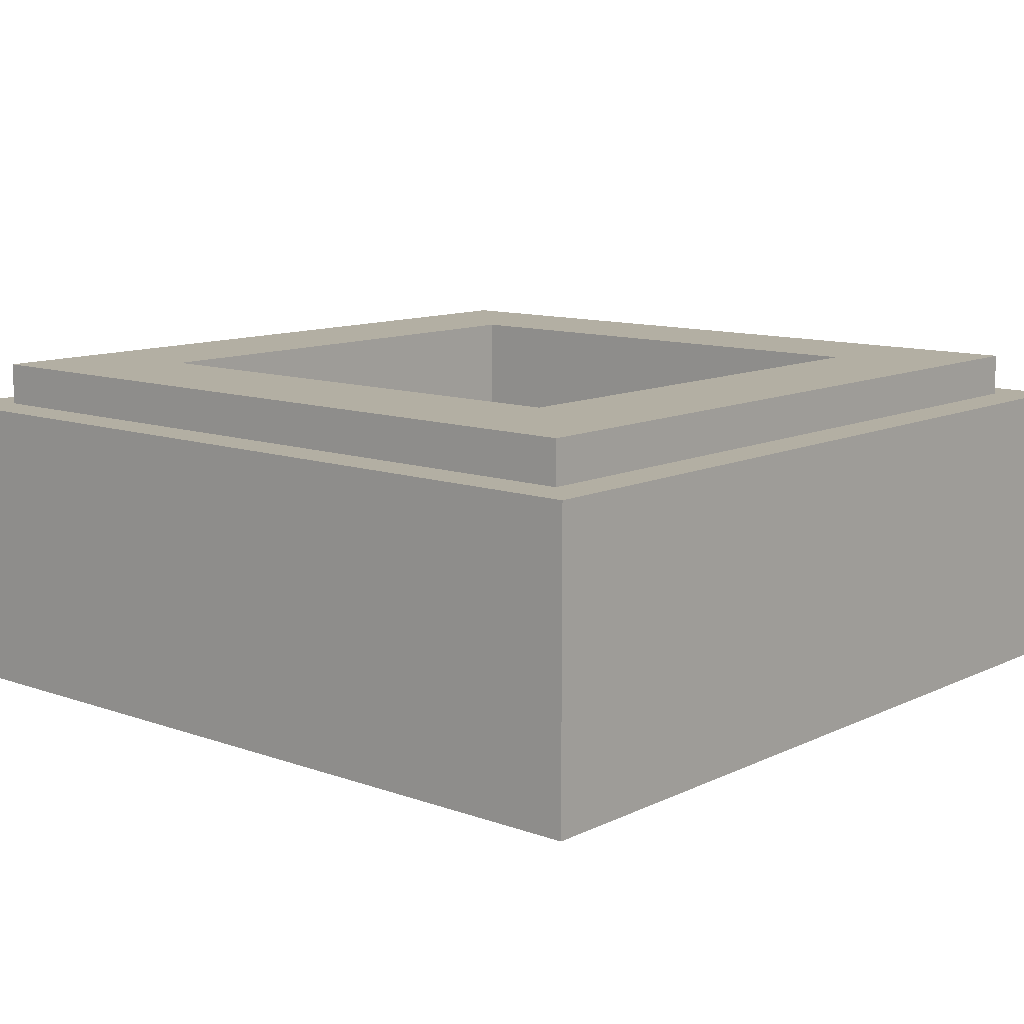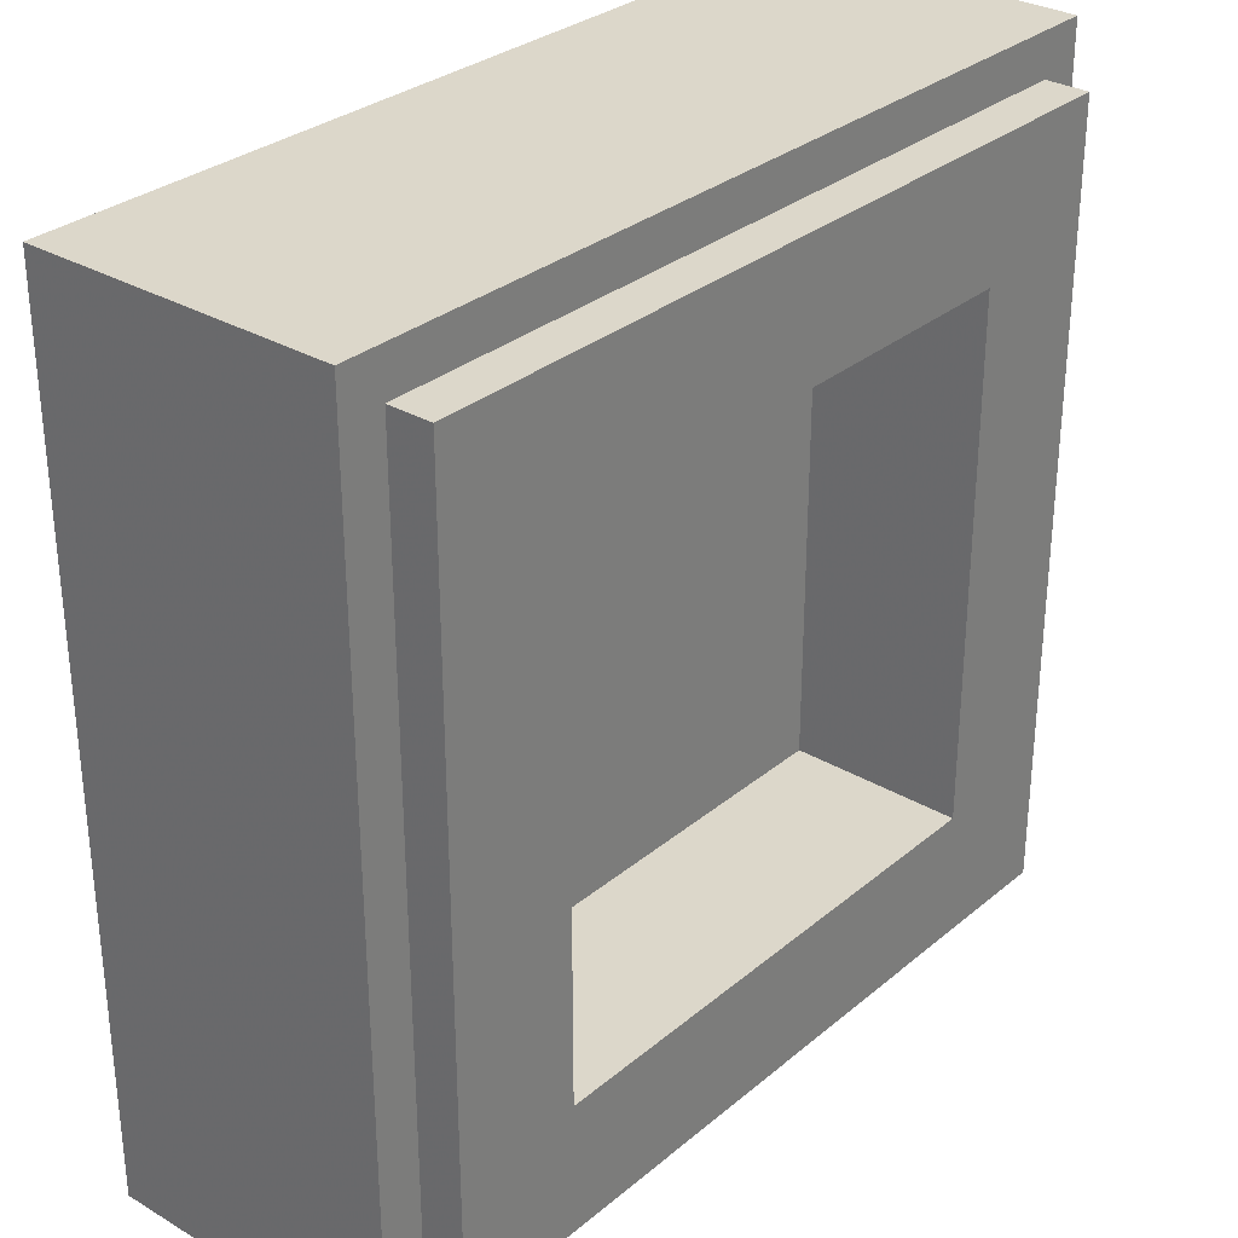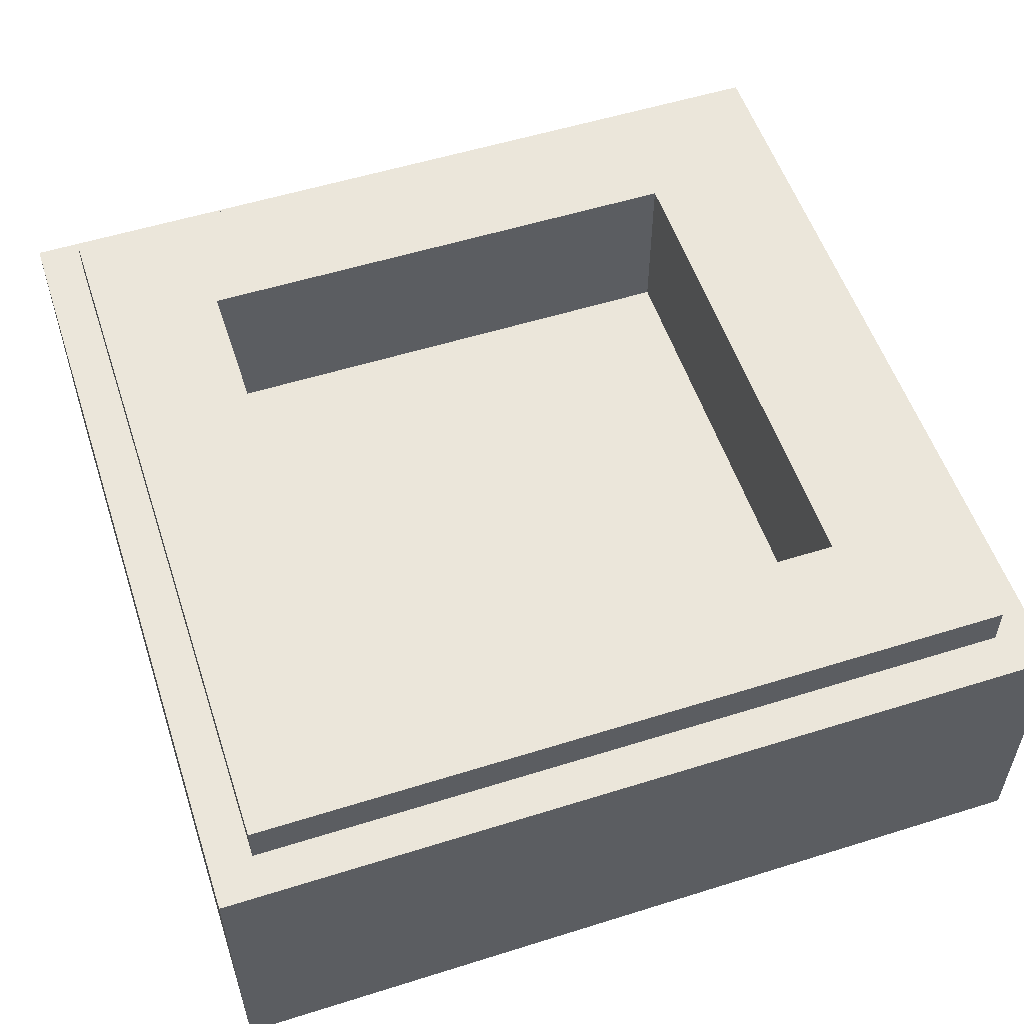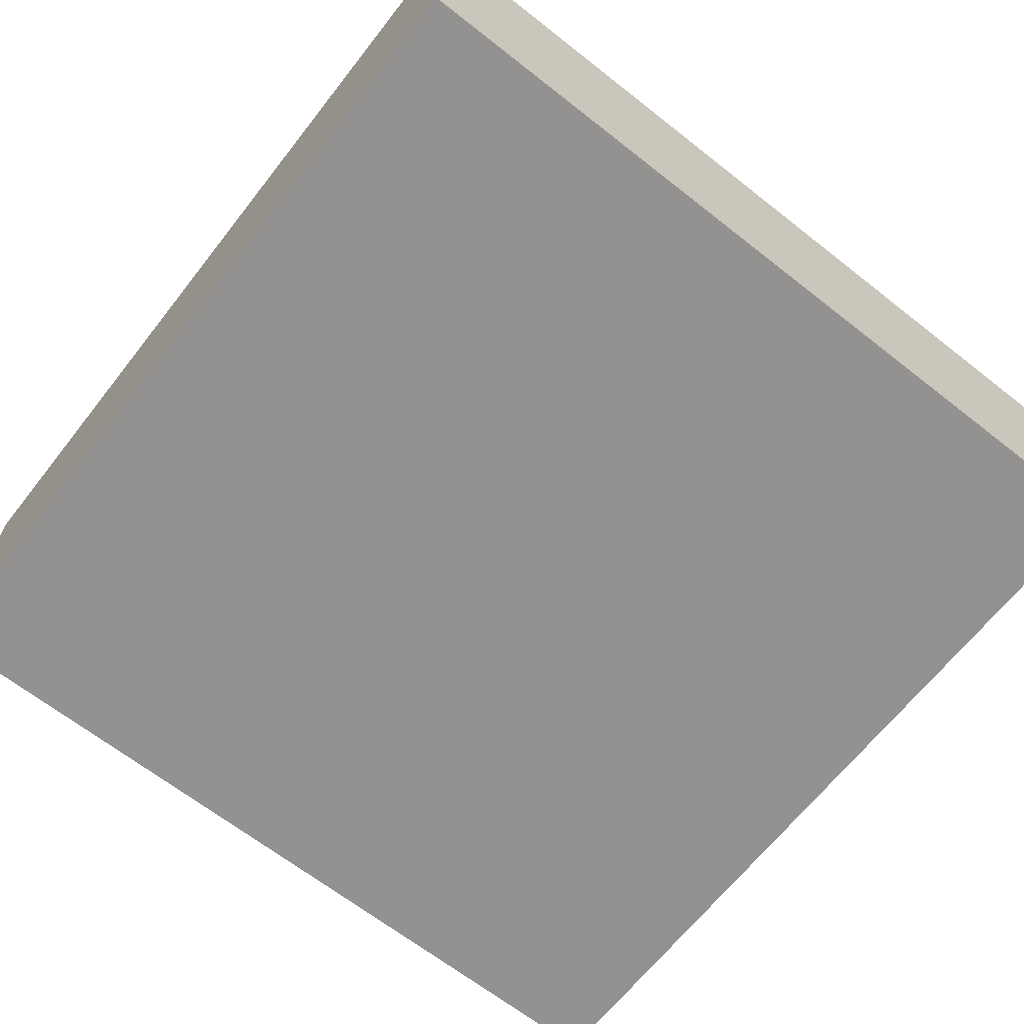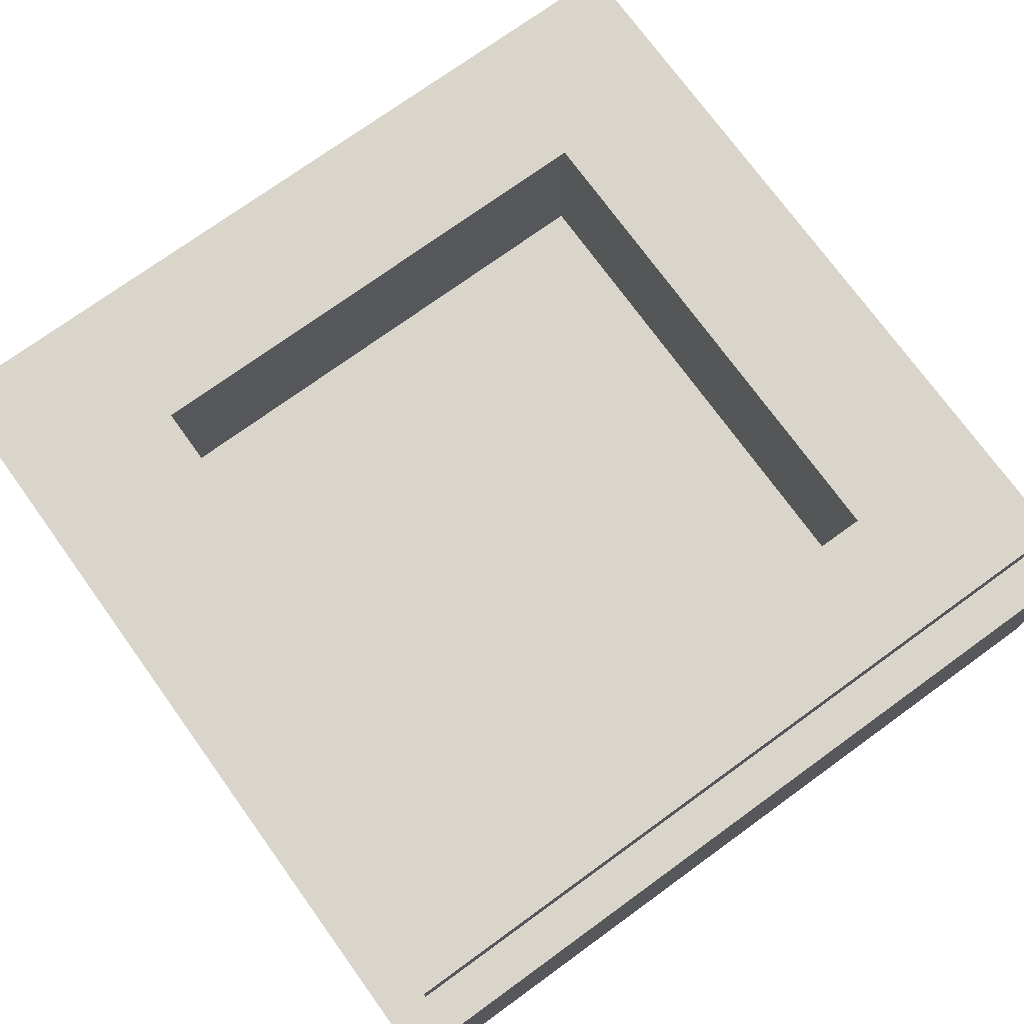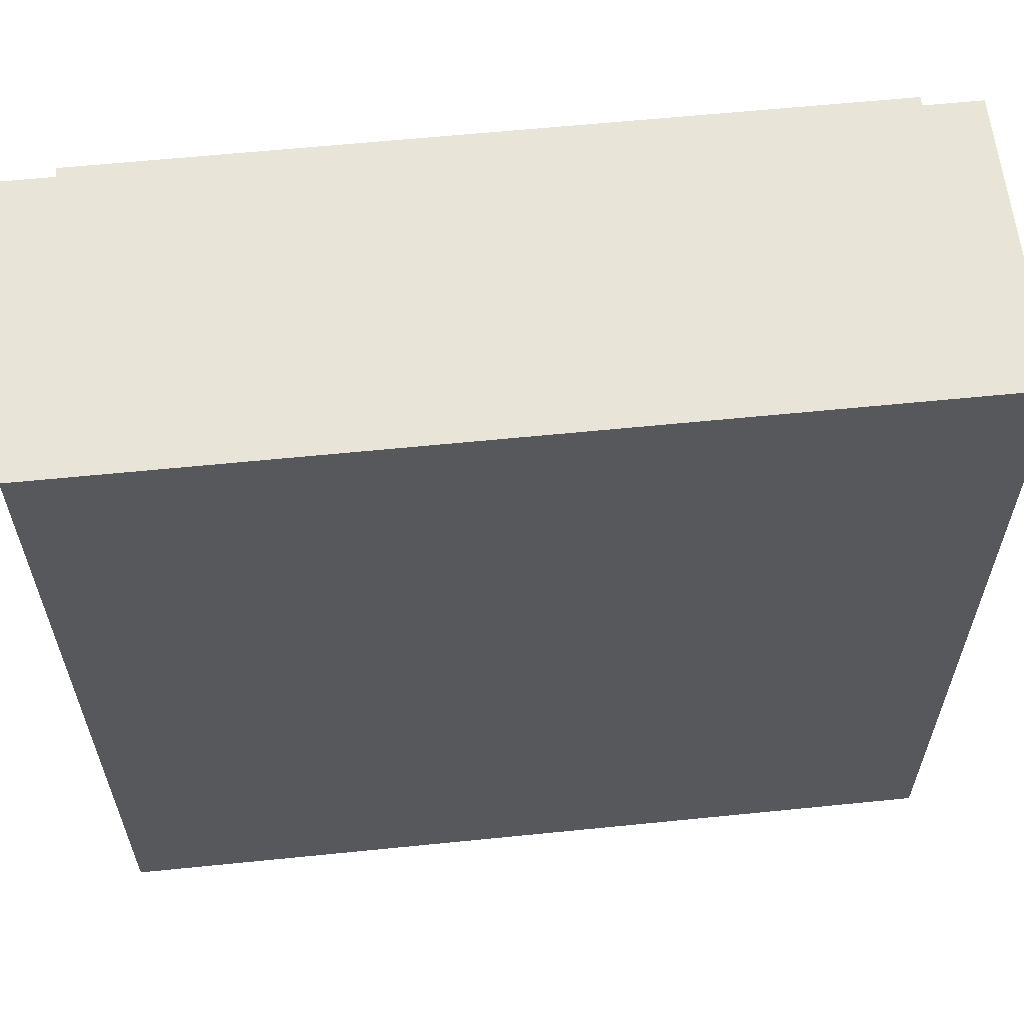
<metadata>
{"format":"obj","ext":"obj","renderer":"f3d","projection":"perspective","resolution":1024,"background":"white","views":[{"elev":11.1,"azim":-49.0,"up":"+Y"},{"elev":30.7,"azim":130.2,"up":"+Z"},{"elev":54.9,"azim":161.7,"up":"+Y"},{"elev":-66.5,"azim":51.8,"up":"+Y"},{"elev":74.3,"azim":144.1,"up":"+Y"},{"elev":60.7,"azim":-5.9,"up":"+Z"}]}
</metadata>
<code>
v -0.5 0.35 0.5
v -0.5 0 0.5
v 0.5 0 0.5
v 0.5 0.35 0.5
v -0.5 0.35 -0.5
v -0.5 0 -0.5
v -0.5 0 0.5
v -0.5 0.35 0.5
v 0.5 0.35 -0.5
v 0.5 0 -0.5
v -0.5 0 -0.5
v -0.5 0.35 -0.5
v 0.5 0.35 0.5
v 0.5 0 0.5
v 0.5 0 -0.5
v 0.5 0.35 -0.5
v -0.3 0.2 0.3
v 0.3 0.2 0.3
v 0.3 0.2 -0.3
v -0.3 0.2 -0.3
v -0.3 0.2 0.3
v -0.3 0.4 0.3
v 0.3 0.4 0.3
v 0.3 0.2 0.3
v -0.3 0.2 -0.3
v -0.3 0.4 -0.3
v -0.3 0.4 0.3
v -0.3 0.2 0.3
v 0.3 0.2 -0.3
v 0.3 0.4 -0.3
v -0.3 0.4 -0.3
v -0.3 0.2 -0.3
v 0.3 0.2 0.3
v 0.3 0.4 0.3
v 0.3 0.4 -0.3
v 0.3 0.2 -0.3
v -0.45 0.4 0.45
v -0.45 0.35 0.45
v 0.45 0.35 0.45
v 0.45 0.4 0.45
v -0.45 0.4 -0.45
v -0.45 0.35 -0.45
v -0.45 0.35 0.45
v -0.45 0.4 0.45
v 0.45 0.4 -0.45
v 0.45 0.35 -0.45
v -0.45 0.35 -0.45
v -0.45 0.4 -0.45
v 0.45 0.4 0.45
v 0.45 0.35 0.45
v 0.45 0.35 -0.45
v 0.45 0.4 -0.45
v 0.45 0.4 0.45
v 0.3 0.4 0.3
v -0.3 0.4 0.3
v -0.45 0.4 0.45
v -0.45 0.4 0.45
v -0.3 0.4 0.3
v -0.3 0.4 -0.3
v -0.45 0.4 -0.45
v -0.45 0.4 -0.45
v -0.3 0.4 -0.3
v 0.3 0.4 -0.3
v 0.45 0.4 -0.45
v 0.45 0.4 -0.45
v 0.3 0.4 -0.3
v 0.3 0.4 0.3
v 0.45 0.4 0.45
v 0.5 0.35 0.5
v 0.45 0.35 0.45
v -0.45 0.35 0.45
v -0.5 0.35 0.5
v -0.5 0.35 0.5
v -0.45 0.35 0.45
v -0.45 0.35 -0.45
v -0.5 0.35 -0.5
v -0.5 0.35 -0.5
v -0.45 0.35 -0.45
v 0.45 0.35 -0.45
v 0.5 0.35 -0.5
v 0.5 0.35 -0.5
v 0.45 0.35 -0.45
v 0.45 0.35 0.45
v 0.5 0.35 0.5
v 0 0 0.2125
v 0.15 0 -0.05
v 0.3125 0 -0.15
v 0 0 0.4
v -0.3125 0 -0.15
v -0.15 0 -0.05
v 0 0 0.2125
v 0 0 0.4
v 0.15 0 -0.05
v -0.15 0 -0.05
v -0.3125 0 -0.15
v 0.3125 0 -0.15
v -0.3125 0 -0.2125
v -0.3125 0 -0.3125
v 0.3125 0 -0.3125
v 0.3125 0 -0.2125
v 0 0 0.2125
v -0.15 0 -0.05
v 0.15 0 -0.05
v -0.3125 0 -0.15
v -0.3125 0 -0.2125
v 0.3125 0 -0.2125
v 0.3125 0 -0.15
v 0 0 0.4
v -0.5 0 0.5
v -0.3125 0 -0.15
v -0.5 0 0.5
v 0 0 0.4
v 0.5 0 0.5
v 0.5 0 0.5
v 0 0 0.4
v 0.3125 0 -0.15
v 0.5 0 0.5
v 0.3125 0 -0.15
v 0.3125 0 -0.2125
v 0.5 0 -0.5
v 0.5 0 -0.5
v 0.3125 0 -0.2125
v 0.3125 0 -0.3125
v 0.5 0 -0.5
v 0.3125 0 -0.3125
v -0.3125 0 -0.3125
v -0.5 0 -0.5
v -0.5 0 -0.5
v -0.3125 0 -0.3125
v -0.3125 0 -0.2125
v -0.5 0 -0.5
v -0.3125 0 -0.2125
v -0.3125 0 -0.15
v -0.5 0 0.5
g mesh1796391
f 1 2 3
f 3 4 1
f 5 6 7
f 7 8 5
f 9 10 11
f 11 12 9
f 13 14 15
f 15 16 13
g mesh1796393
f 17 18 19
f 19 20 17
f 21 22 23
f 23 24 21
f 25 26 27
f 27 28 25
f 29 30 31
f 31 32 29
f 33 34 35
f 35 36 33
g mesh1796395
f 37 38 39
f 39 40 37
f 41 42 43
f 43 44 41
f 45 46 47
f 47 48 45
f 49 50 51
f 51 52 49
g mesh1796397
f 53 54 55
f 55 56 53
f 57 58 59
f 59 60 57
f 61 62 63
f 63 64 61
f 65 66 67
f 67 68 65
g mesh1796398
f 69 70 71
f 71 72 69
f 73 74 75
f 75 76 73
f 77 78 79
f 79 80 77
f 81 82 83
f 83 84 81
g mesh1796400
f 85 86 87
f 87 88 85
f 89 90 91
f 91 92 89
f 93 94 95
f 95 96 93
f 97 98 99
f 99 100 97
f 101 102 103
f 104 105 106
f 106 107 104
f 108 109 110
f 111 112 113
f 114 115 116
f 117 118 119
f 119 120 117
f 121 122 123
f 124 125 126
f 126 127 124
f 128 129 130
f 131 132 133
f 133 134 131

</code>
